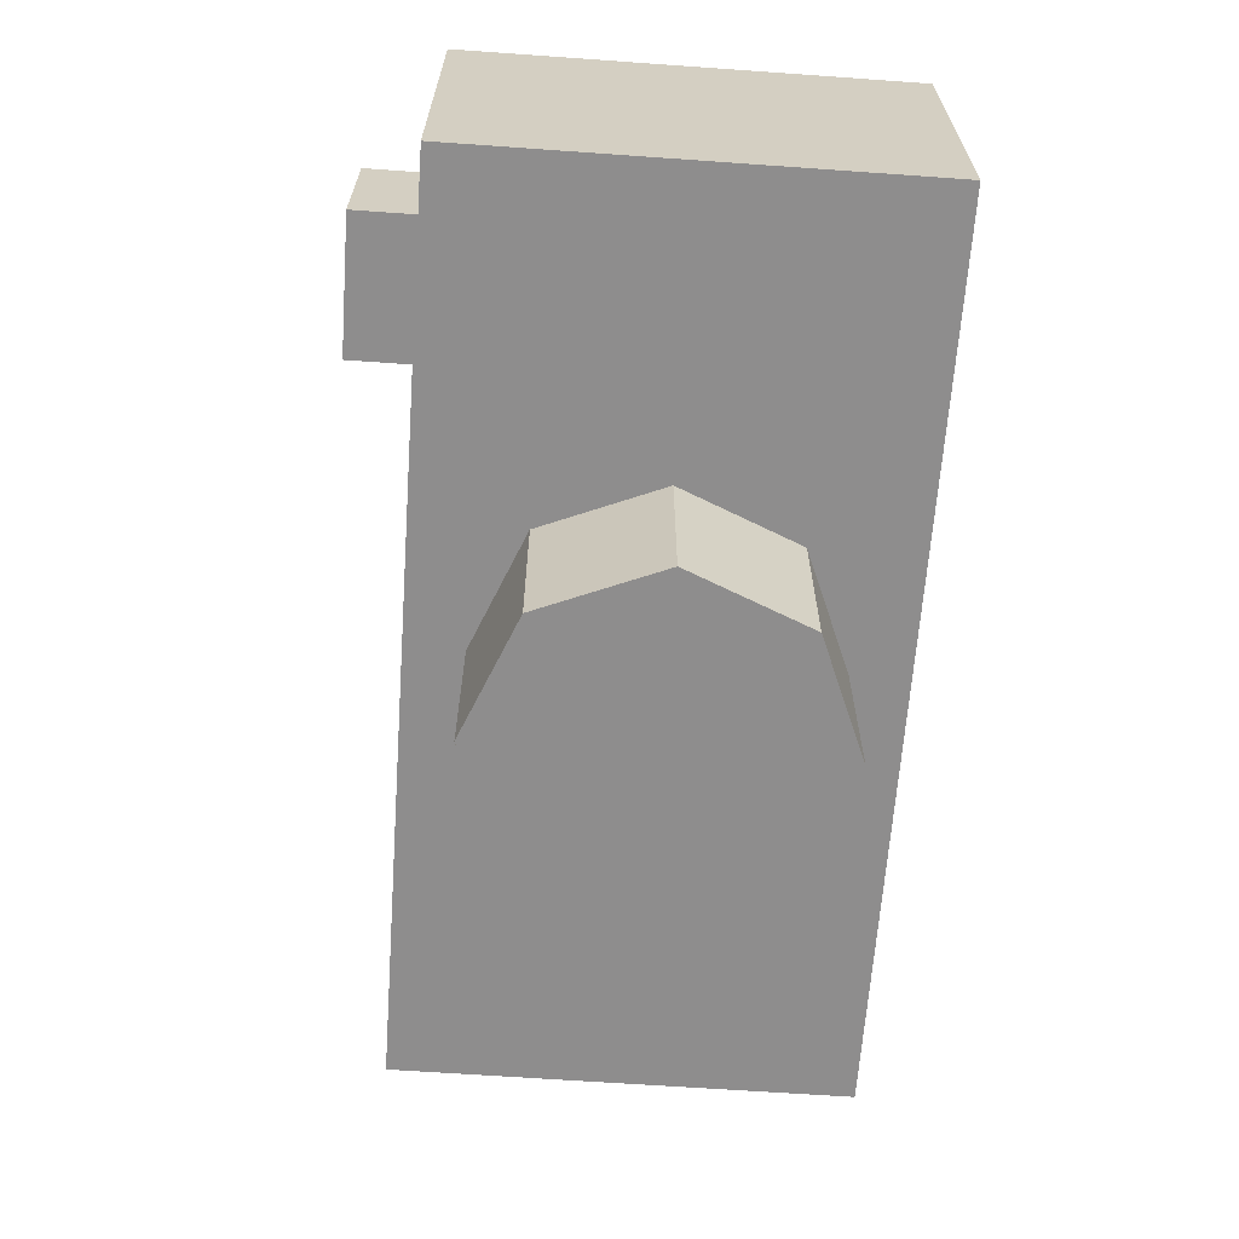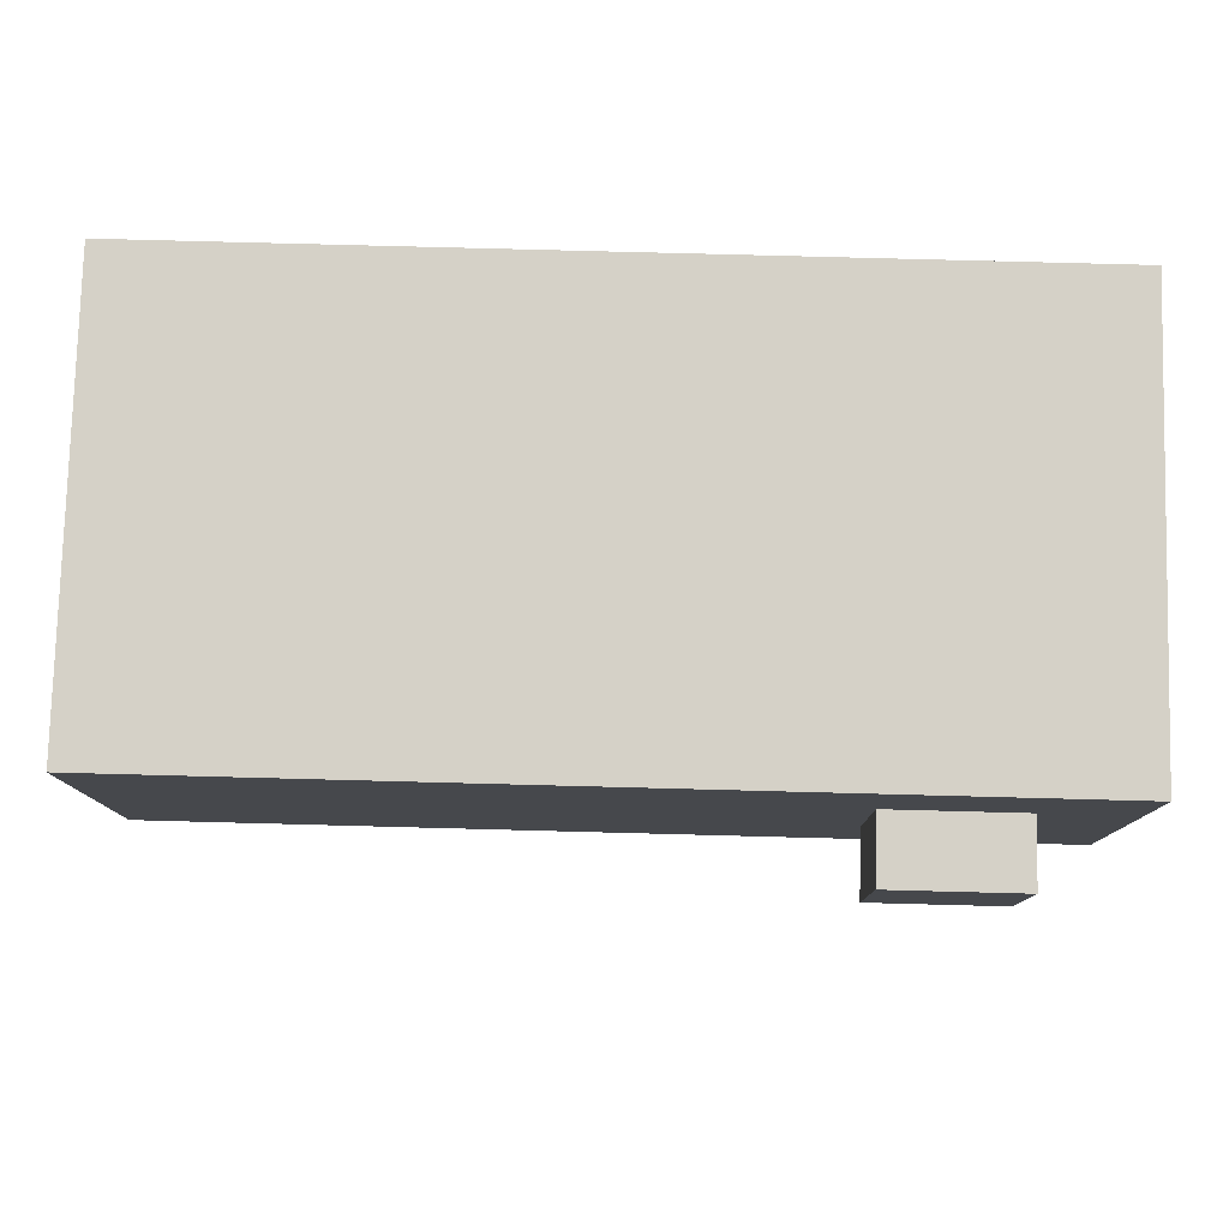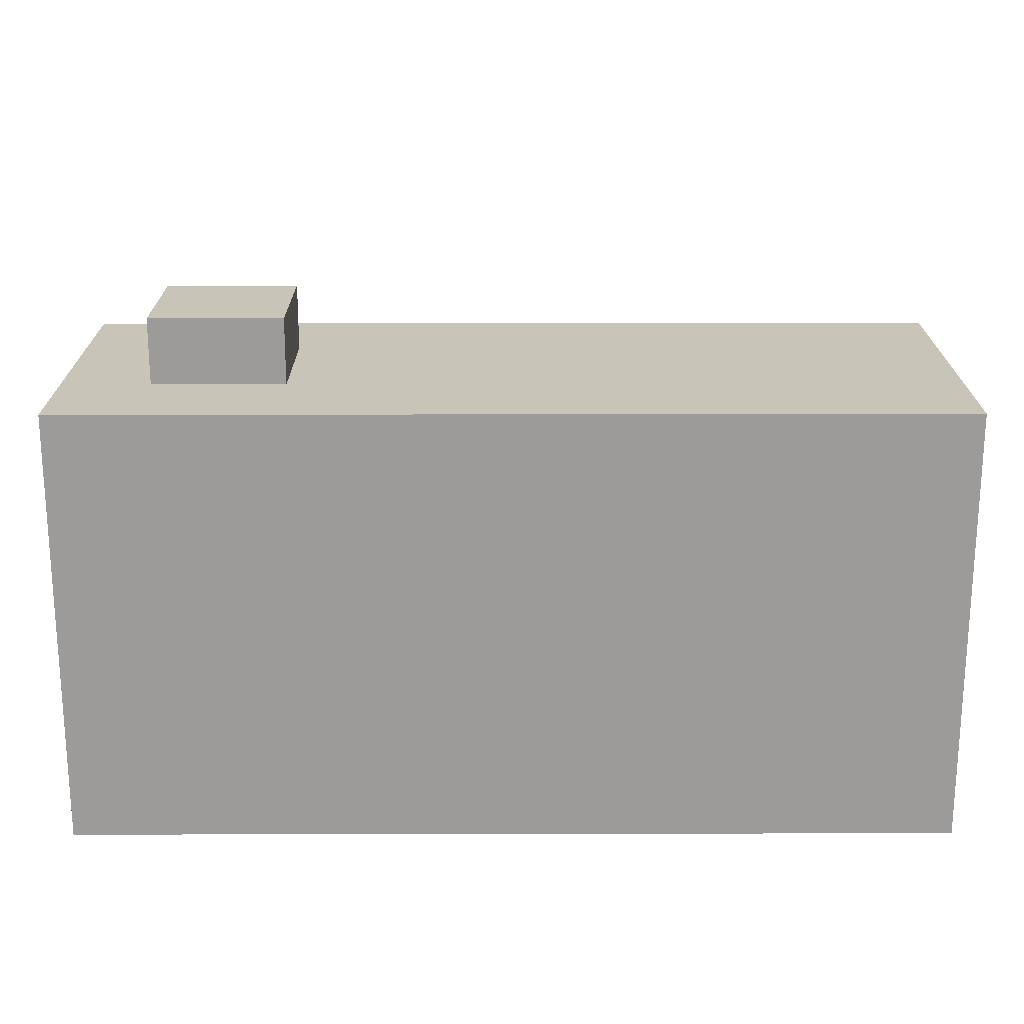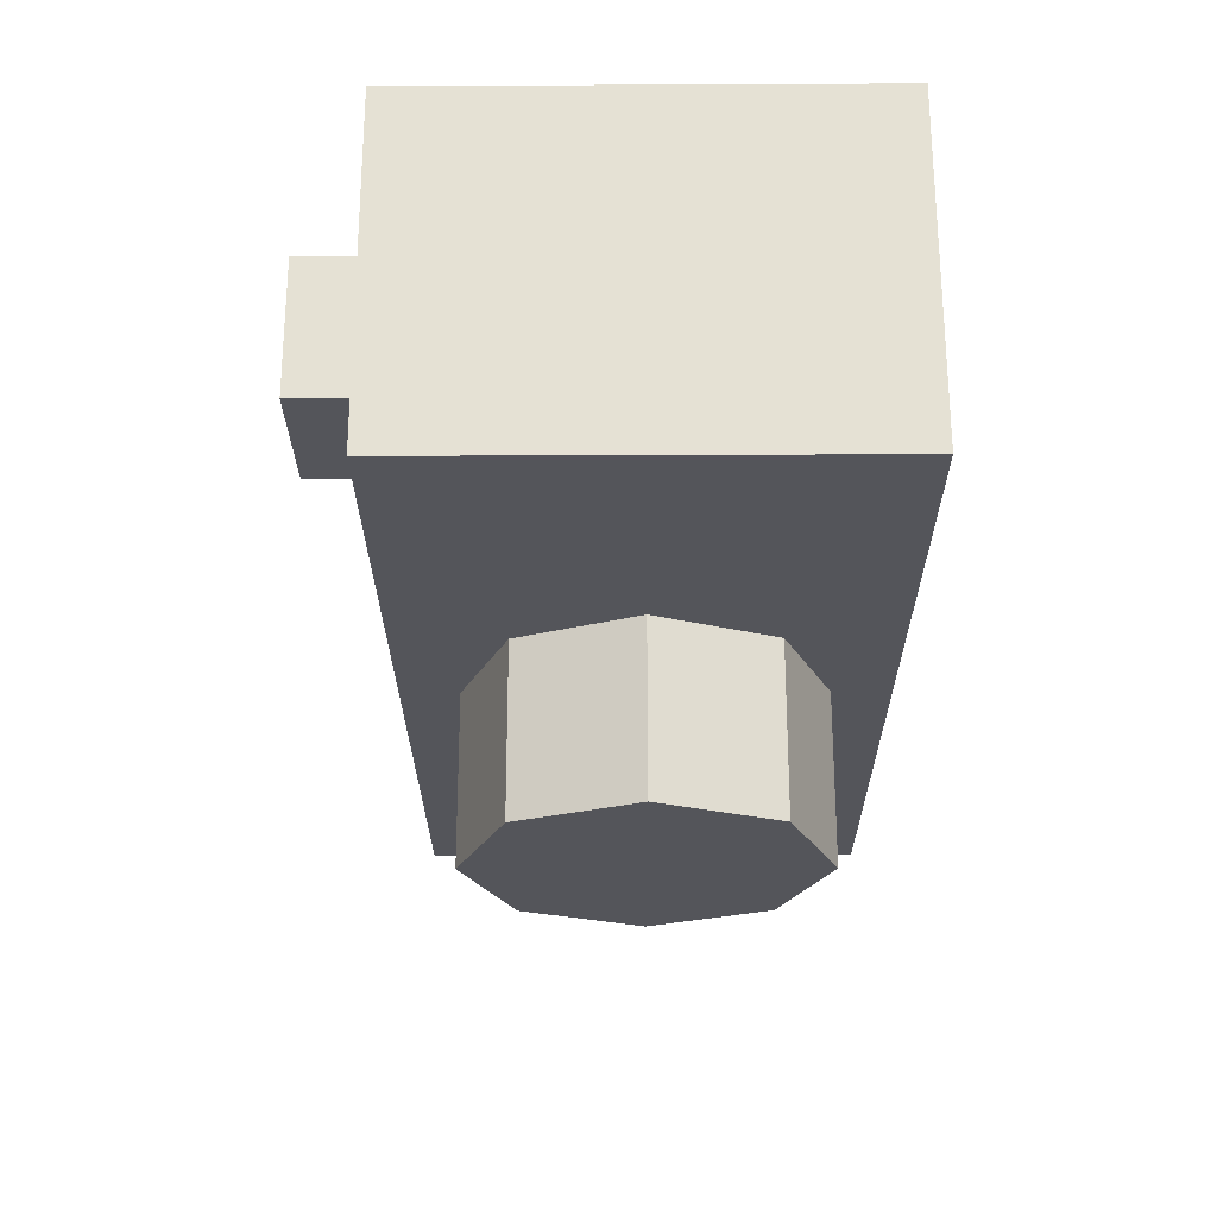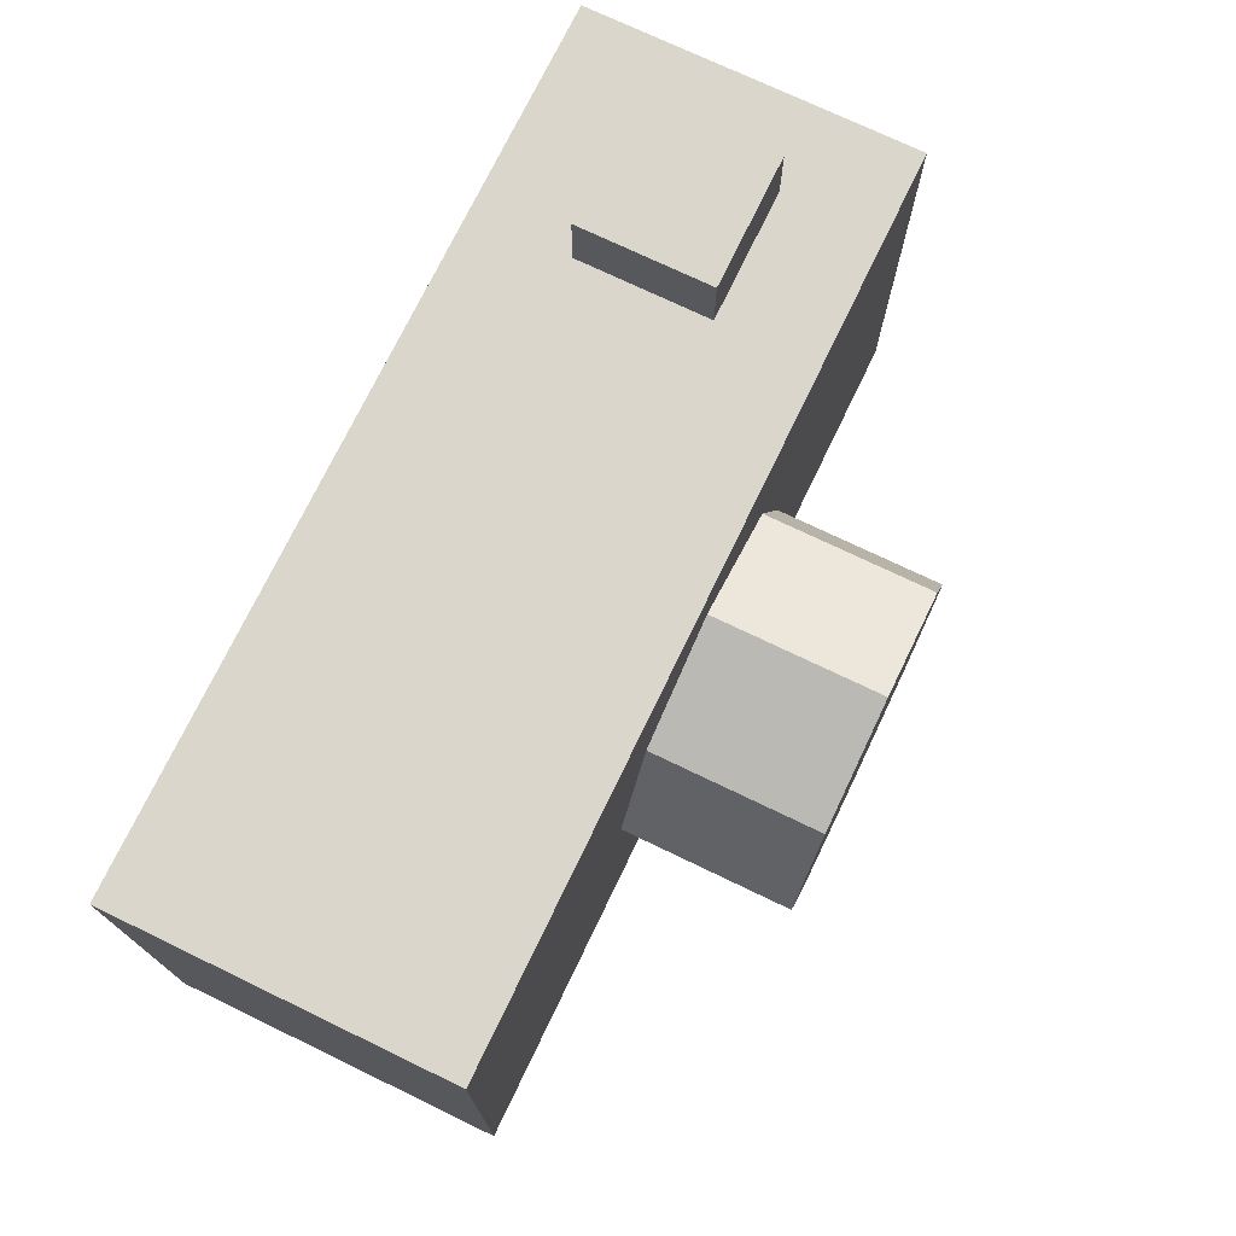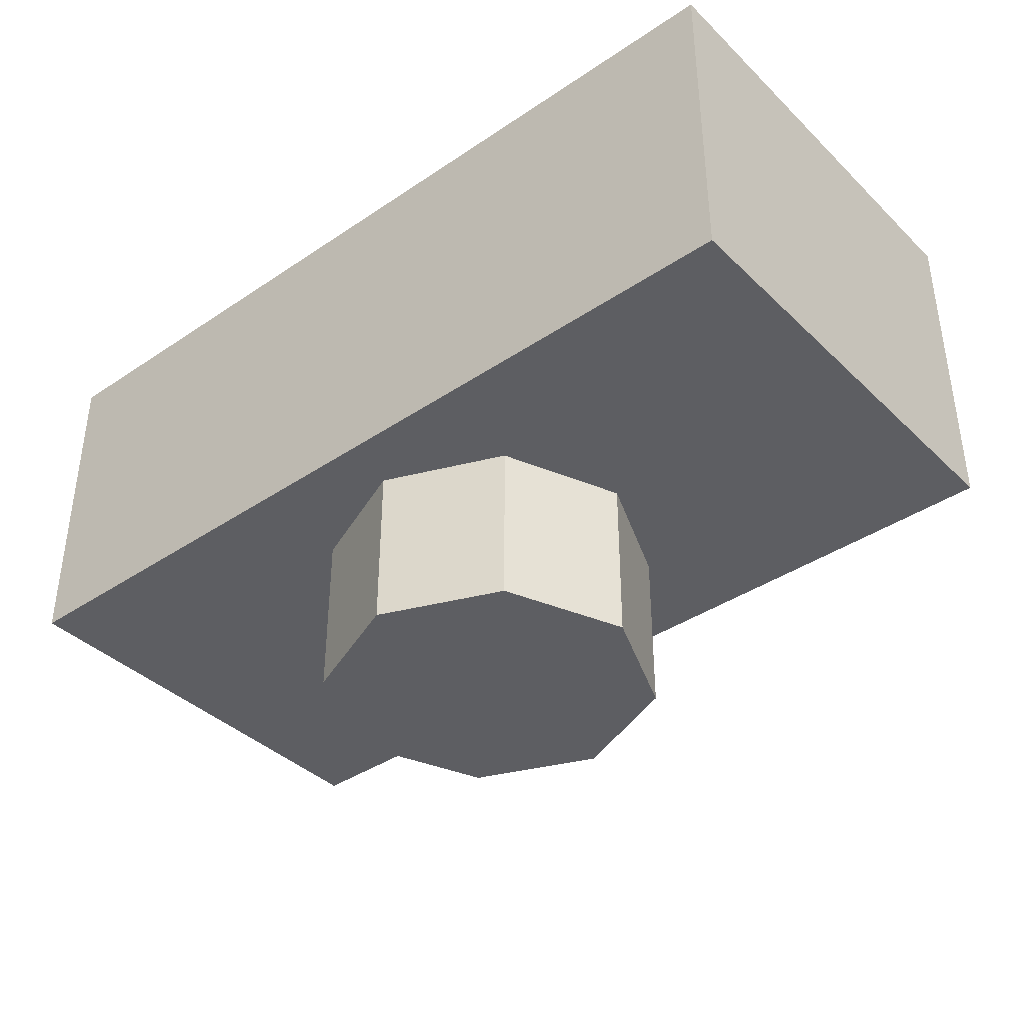
<metadata>
{"format":"obj","ext":"obj","renderer":"f3d","projection":"perspective","resolution":1024,"background":"white","views":[{"elev":-64.7,"azim":-94.1,"up":"+Z"},{"elev":78.7,"azim":-178.5,"up":"+Z"},{"elev":20.1,"azim":-0.2,"up":"+Y"},{"elev":-25.0,"azim":-89.6,"up":"+Z"},{"elev":73.5,"azim":115.7,"up":"+Y"},{"elev":-39.0,"azim":40.1,"up":"+Z"}]}
</metadata>
<code>
o Cube
v 2 1 -0.75
v 2 -1 -0.75
v 2 1 0.75
v 2 -1 0.75
v -2 1 -0.75
v -2 -1 -0.75
v -2 1 0.75
v -2 -1 0.75
f 1 5 7 3
f 4 3 7 8
f 8 7 5 6
f 6 2 4 8
f 2 1 3 4
f 6 5 1 2
o Cylinder
v 0 0.75 -1.5
v 0 0.75 -0.75
v 0.5303 0.5303 -1.5
v 0.5303 0.5303 -0.75
v 0.75 0 -1.5
v 0.75 -0 -0.75
v 0.5303 -0.5303 -1.5
v 0.5303 -0.5303 -0.75
v 0 -0.75 -1.5
v 0 -0.75 -0.75
v -0.5303 -0.5303 -1.5
v -0.5303 -0.5303 -0.75
v -0.75 0 -1.5
v -0.75 -0 -0.75
v -0.5303 0.5303 -1.5
v -0.5303 0.5303 -0.75
f 9 10 12 11
f 11 12 14 13
f 13 14 16 15
f 15 16 18 17
f 17 18 20 19
f 19 20 22 21
f 12 10 24 22 20 18 16 14
f 21 22 24 23
f 23 24 10 9
f 9 11 13 15 17 19 21 23
o Cube.001
v -1.6 1 0.3
v -1.6 1.3 0.3
v -1.6 1 -0.3
v -1.6 1.3 -0.3
v -1 1 0.3
v -1 1.3 0.3
v -1 1 -0.3
v -1 1.3 -0.3
f 25 26 28 27
f 27 28 32 31
f 31 32 30 29
f 29 30 26 25
f 27 31 29 25
f 32 28 26 30

</code>
